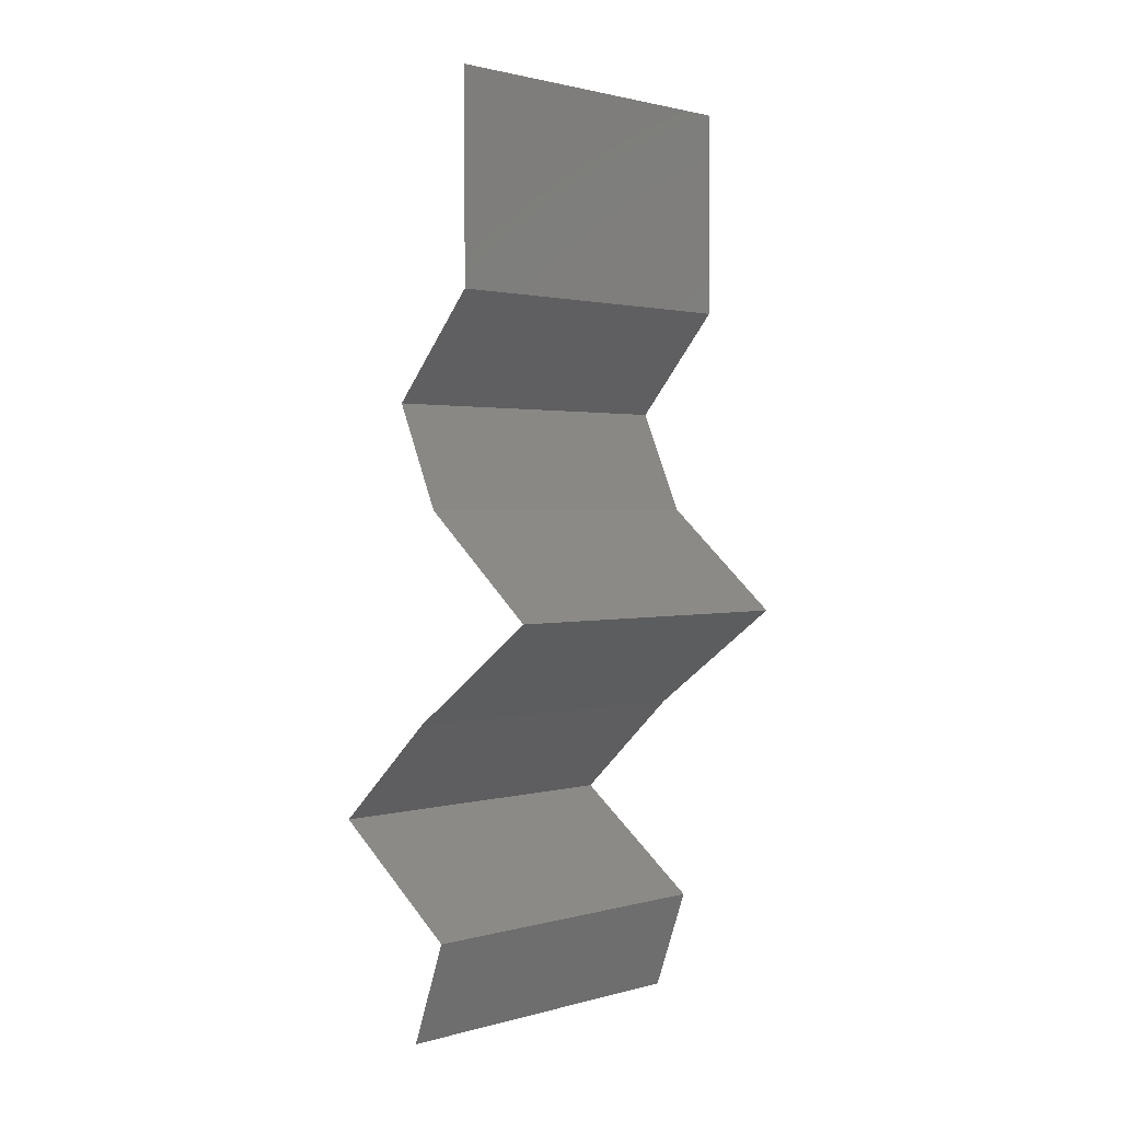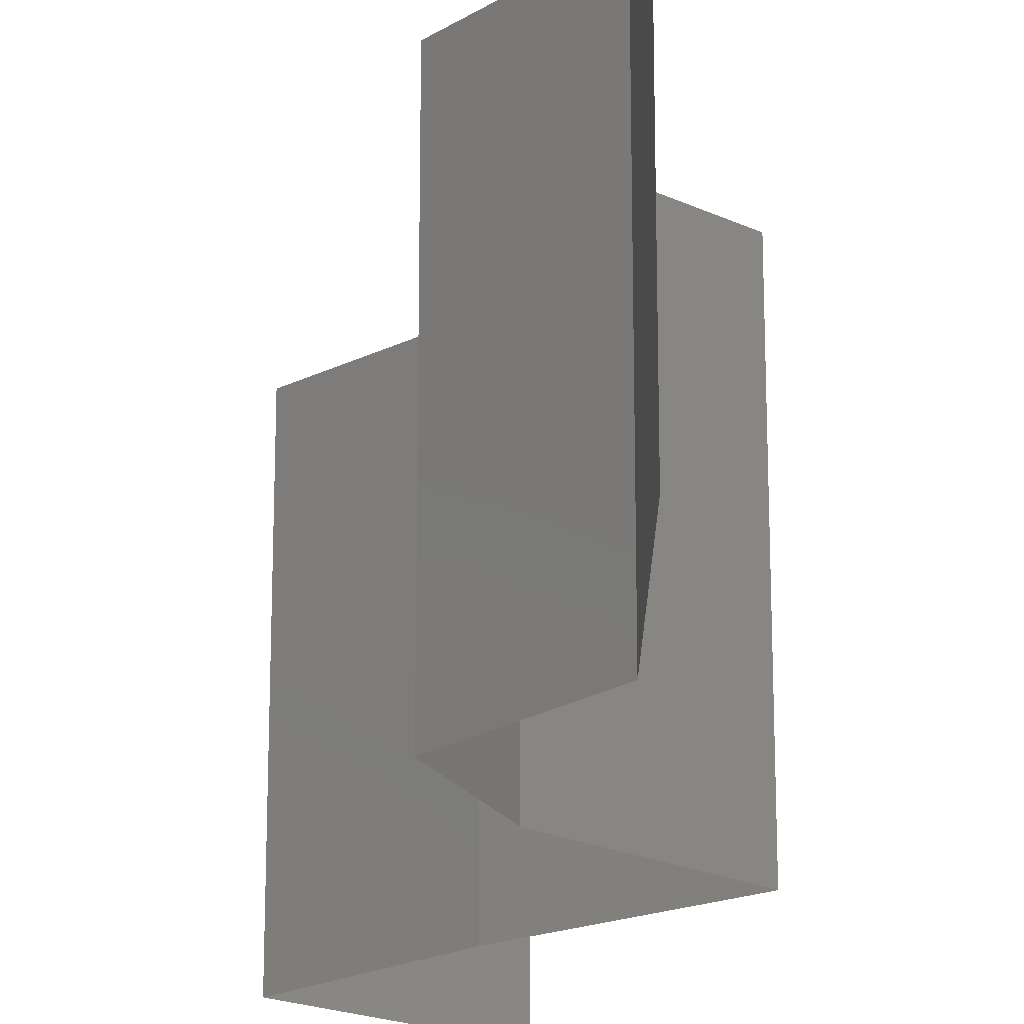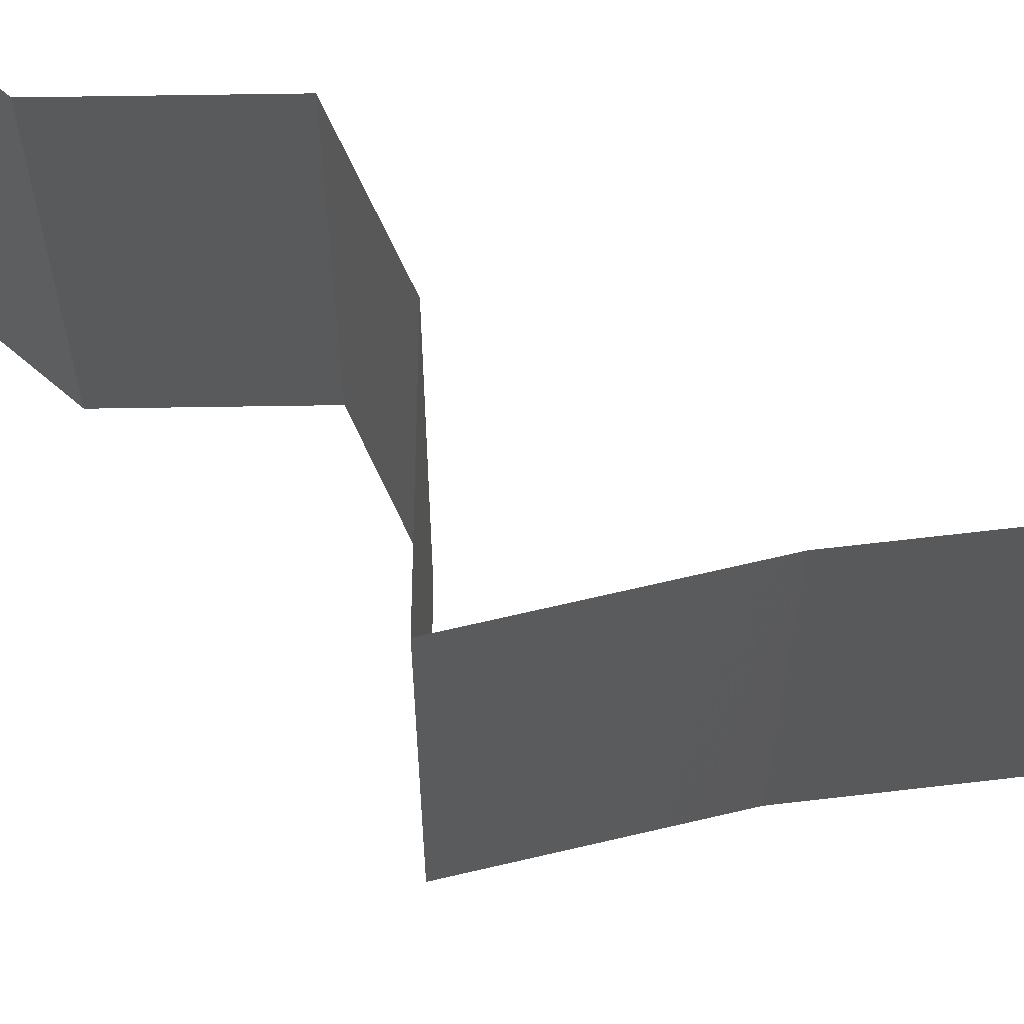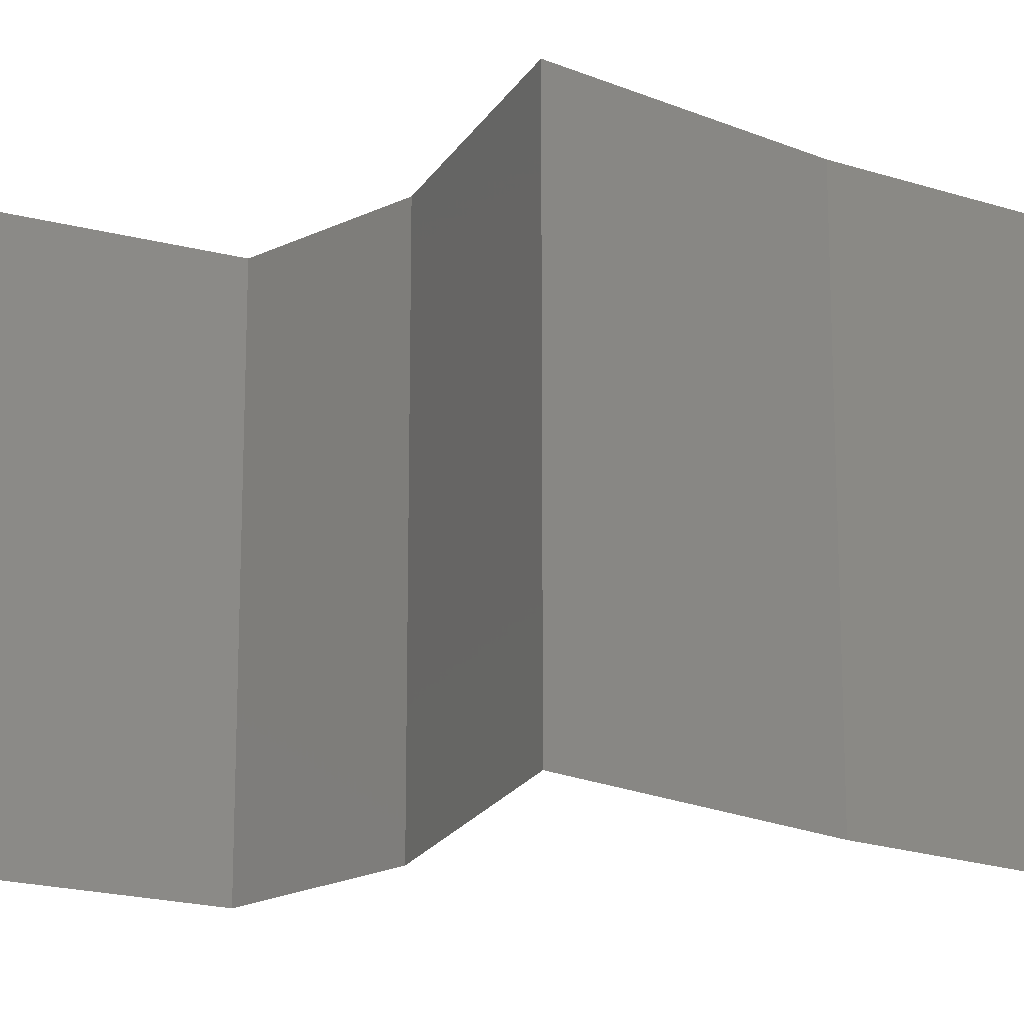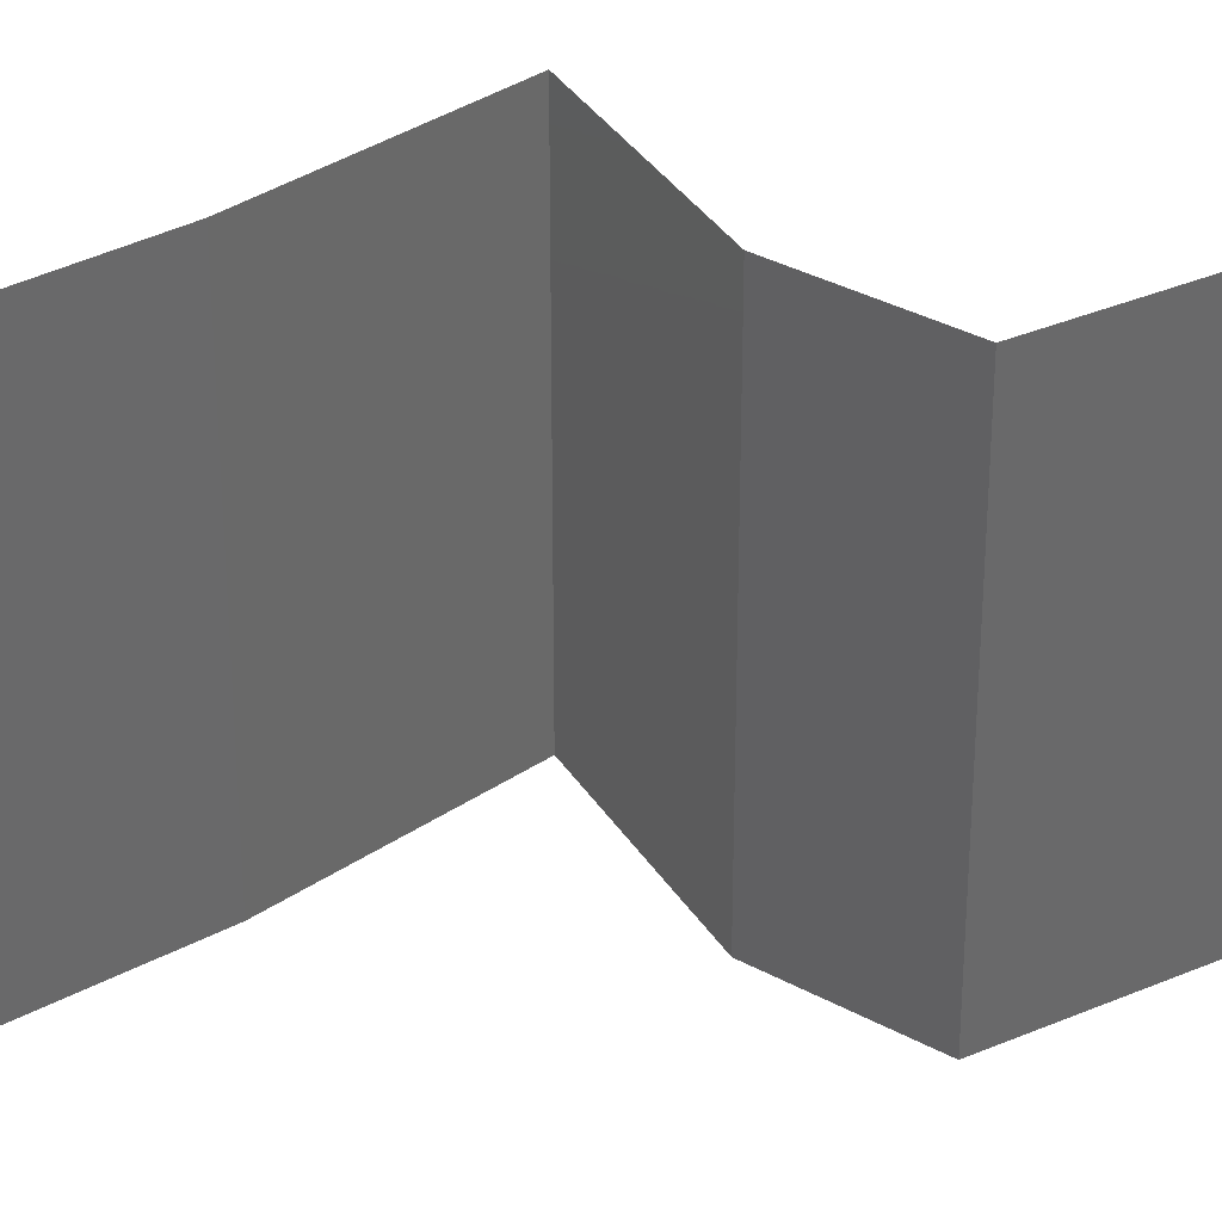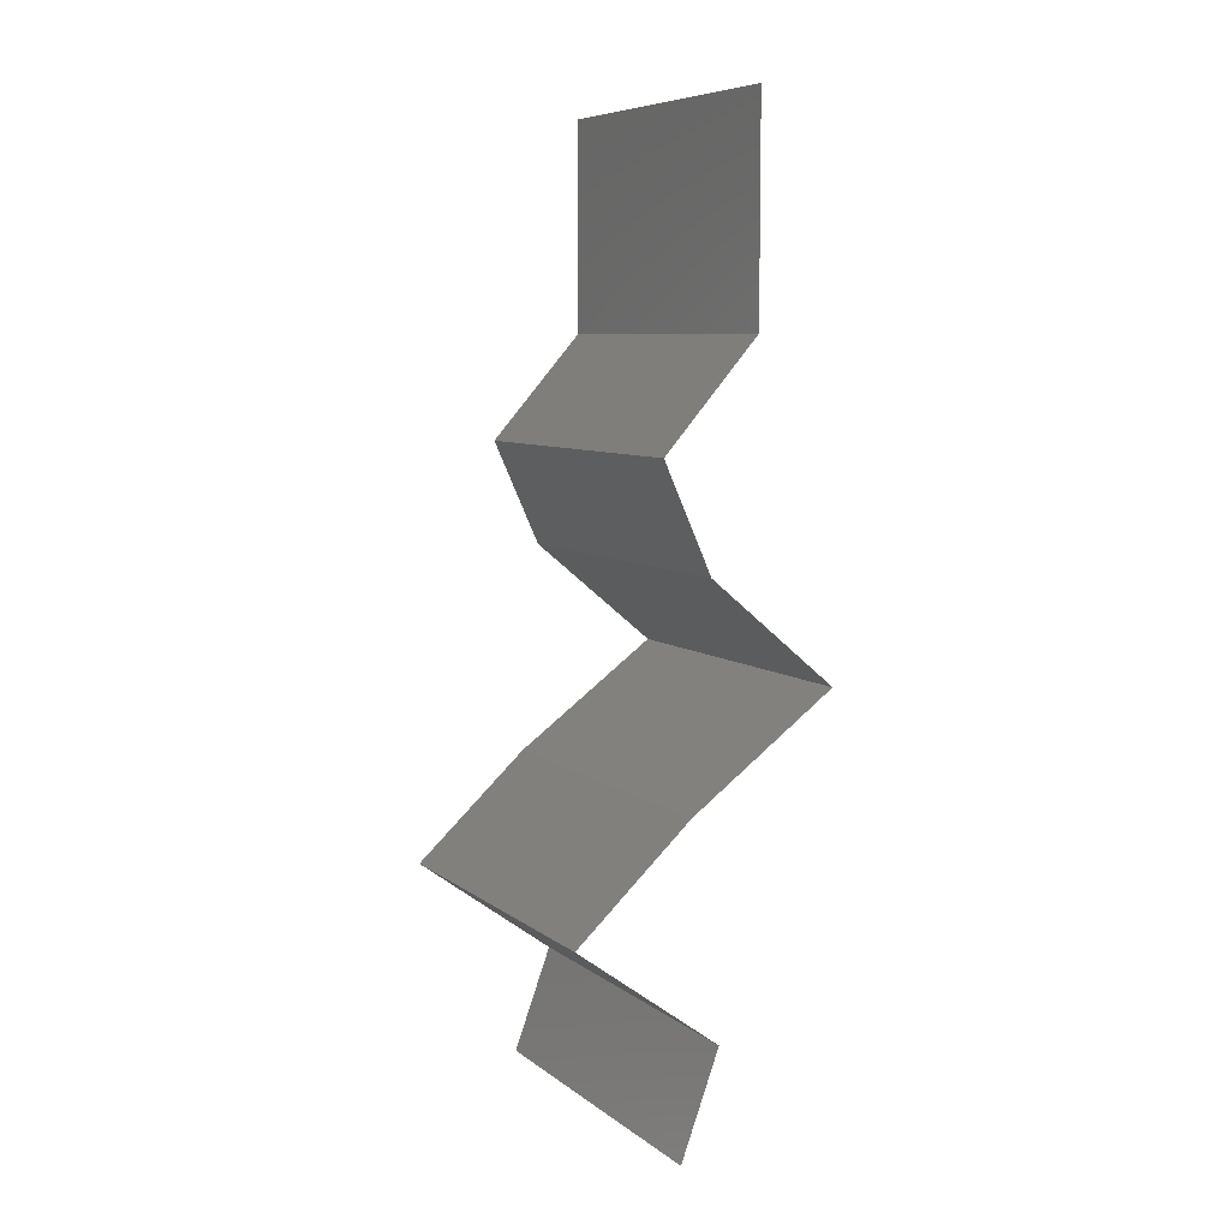
<metadata>
{"format":"stl","ext":"stl","renderer":"f3d","projection":"perspective","resolution":1024,"background":"white","views":[{"elev":1.6,"azim":-134.5,"up":"+Y"},{"elev":-21.1,"azim":179.4,"up":"+Z"},{"elev":67.3,"azim":-49.3,"up":"+Z"},{"elev":-21.0,"azim":-73.3,"up":"+Z"},{"elev":34.9,"azim":101.8,"up":"+Z"},{"elev":7.4,"azim":152.6,"up":"+Y"}]}
</metadata>
<code>
# stl→obj: 43 verts, 64 faces
v 0.04 0.06 0
v 0.04 0.05397 0.005916
v 0.04 0.04795 0
v 0.04 0.04795 0.02
v 0.04 0.05397 0.01398
v 0.04 0.06 0.02
v 0.04 0.06 0.01
v 0.04 0.04795 0.01
v 0.04266 0.04495 0.015
v 0.04532 0.04195 0
v 0.04266 0.04495 0.005
v 0.04532 0.04195 0.01
v 0.04532 0.04195 0.02
v 0.04396 0.03896 0.015
v 0.04261 0.03596 0.01
v 0.04396 0.03896 0.005
v 0.04261 0.03596 0
v 0.04261 0.03596 0.02
v 0.03901 0.03296 0.015
v 0.03541 0.02997 0
v 0.03901 0.03296 0.005
v 0.03541 0.02997 0.01
v 0.03541 0.02997 0.02
v 0.03954 0.02697 0.005
v 0.04367 0.02397 0
v 0.04367 0.02397 0.02
v 0.03954 0.02697 0.015
v 0.04367 0.02397 0.01
v 0.04693 0.02098 0.015
v 0.05019 0.01798 0
v 0.04693 0.02098 0.005
v 0.05019 0.01798 0.01
v 0.05019 0.01798 0.02
v 0.0461 0.01498 0.005
v 0.04201 0.01199 0
v 0.04201 0.01199 0.02
v 0.0461 0.01498 0.015
v 0.04201 0.01199 0.01
v 0.04421 0.005993 0.01
v 0.04311 0.00899 0.005
v 0.04311 0.00899 0.015
v 0.04421 0.005993 0.02
v 0.04421 0.005993 0
f 1 2 3
f 4 5 6
f 6 5 7
f 3 2 8
f 7 2 1
f 8 5 4
f 5 2 7
f 8 2 5
f 4 9 8
f 10 11 12
f 8 11 3
f 12 9 13
f 13 9 4
f 12 11 8
f 3 11 10
f 8 9 12
f 12 14 15
f 10 16 17
f 18 14 13
f 15 16 12
f 12 16 10
f 13 14 12
f 17 16 15
f 15 14 18
f 18 19 15
f 20 21 22
f 15 21 17
f 22 19 23
f 17 21 20
f 15 19 22
f 23 19 18
f 22 21 15
f 20 24 25
f 26 27 23
f 28 24 27
f 27 24 22
f 23 27 22
f 25 24 28
f 22 24 20
f 28 27 26
f 26 29 28
f 30 31 32
f 28 31 25
f 32 29 33
f 32 31 28
f 33 29 26
f 25 31 30
f 28 29 32
f 30 34 35
f 36 37 33
f 32 37 34
f 34 37 38
f 33 37 32
f 35 34 38
f 32 34 30
f 38 37 36
f 39 40 38
f 38 41 39
f 42 41 36
f 35 40 43
f 38 40 35
f 36 41 38
f 43 40 39
f 39 41 42

</code>
